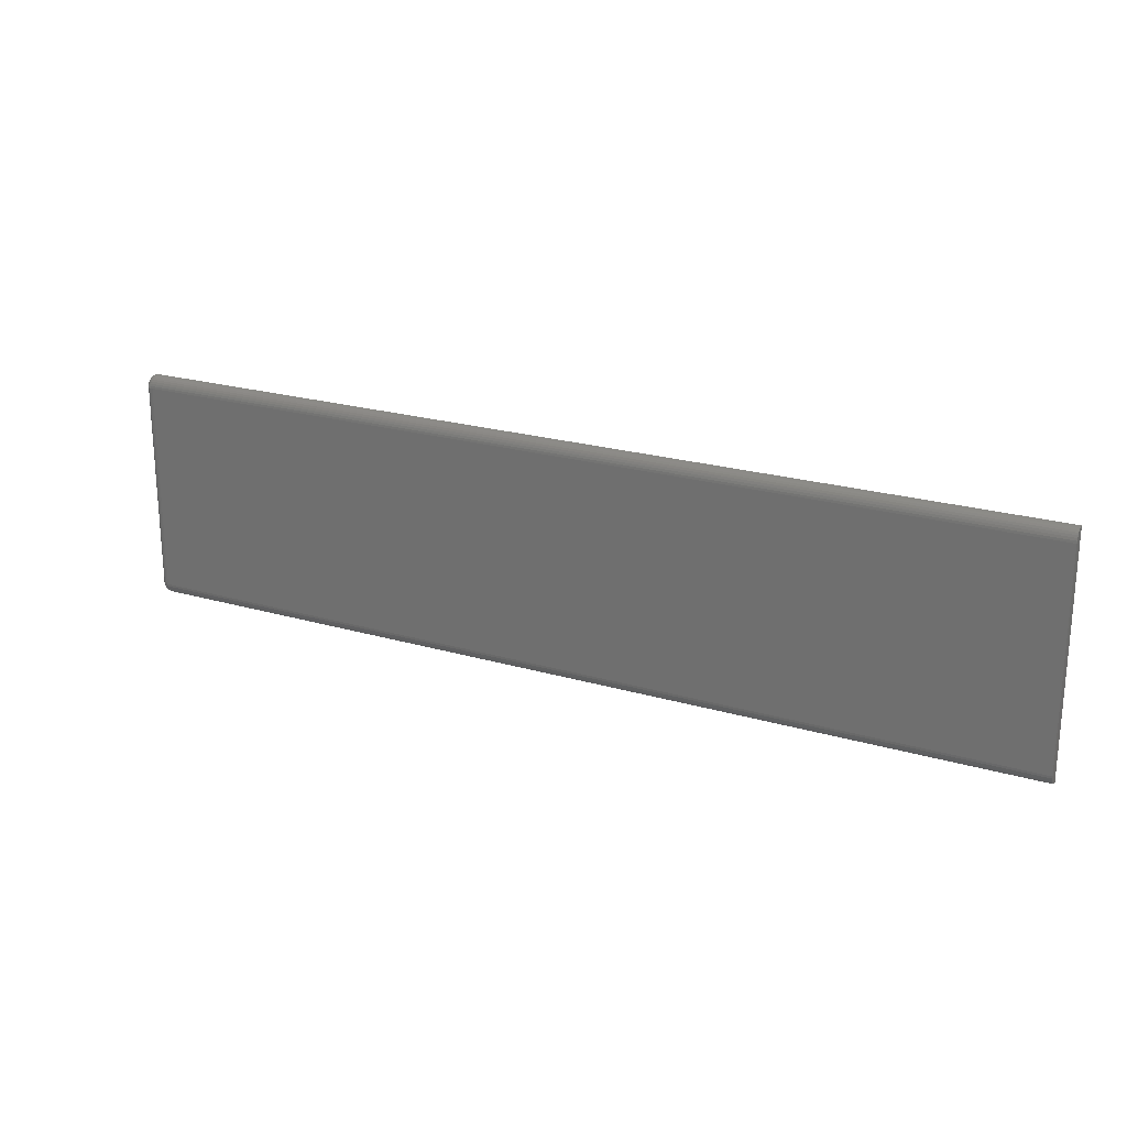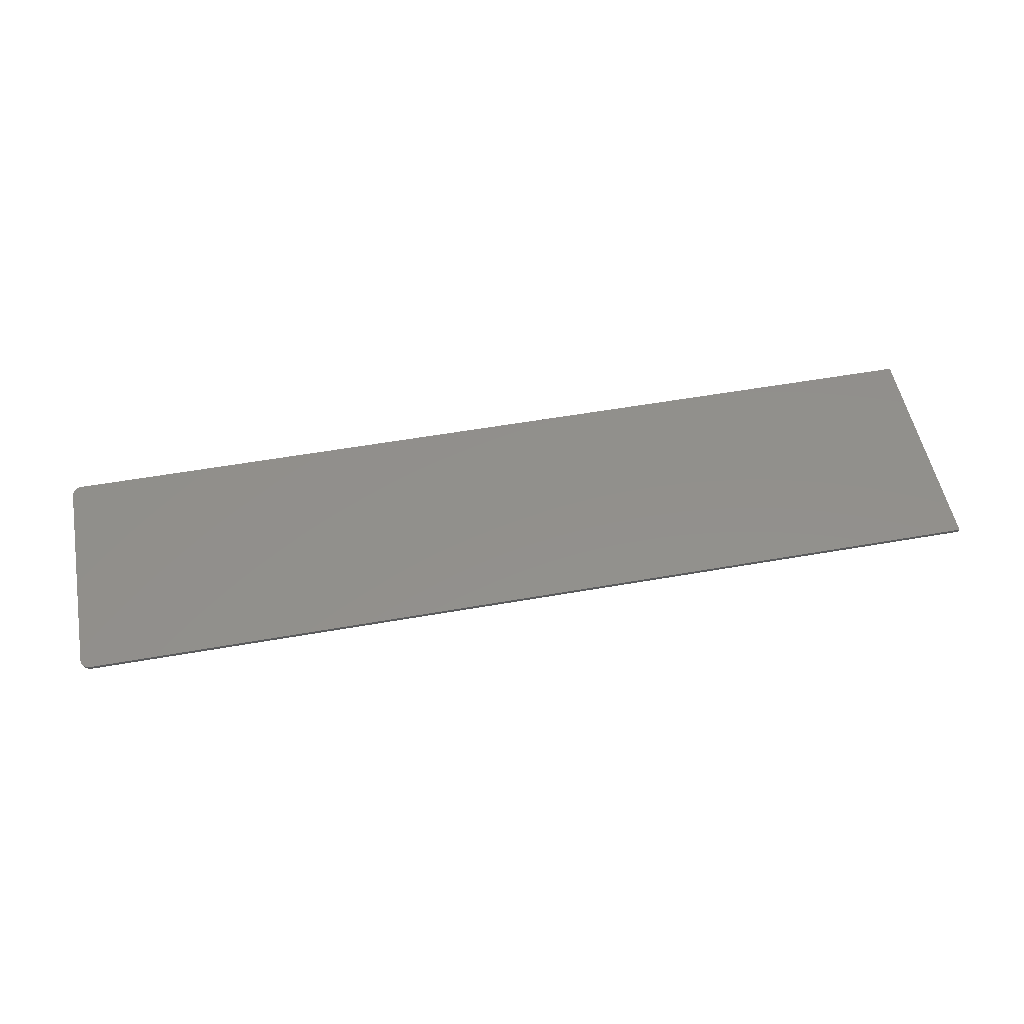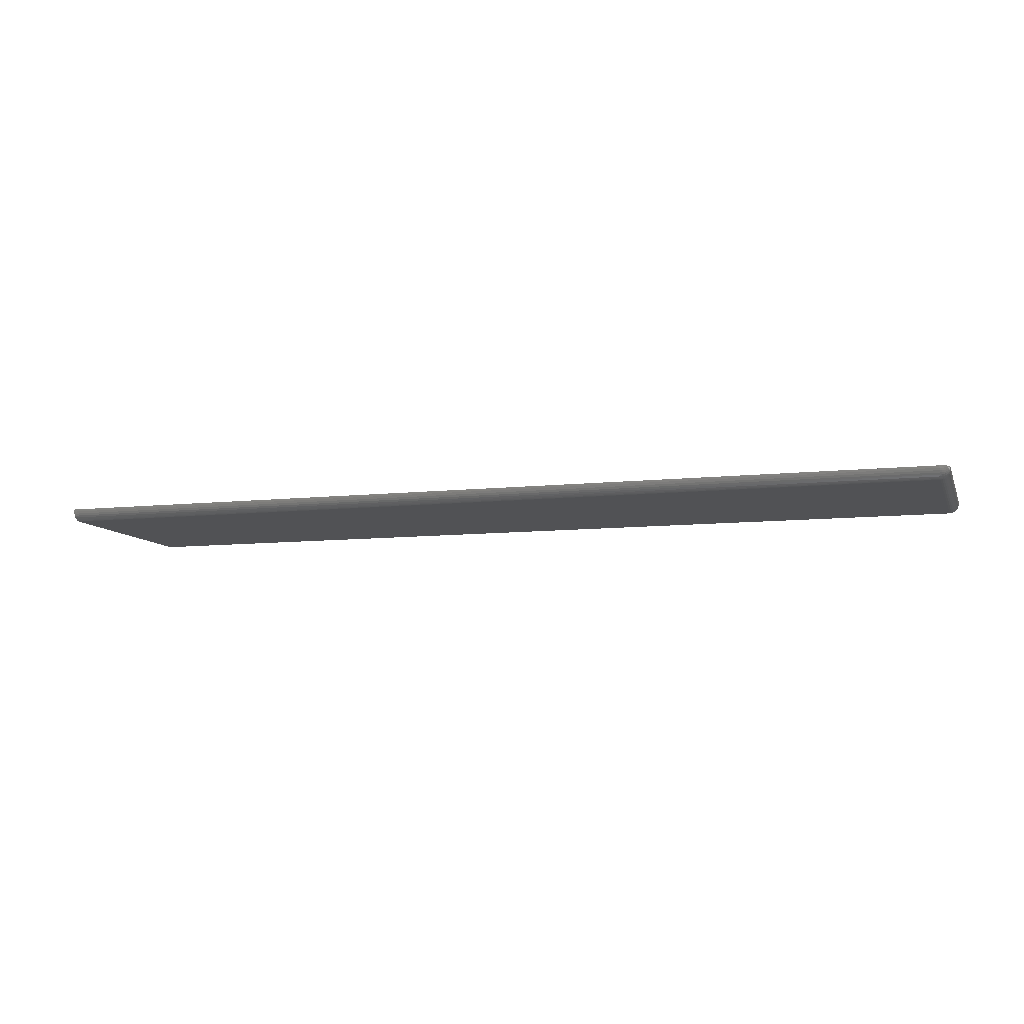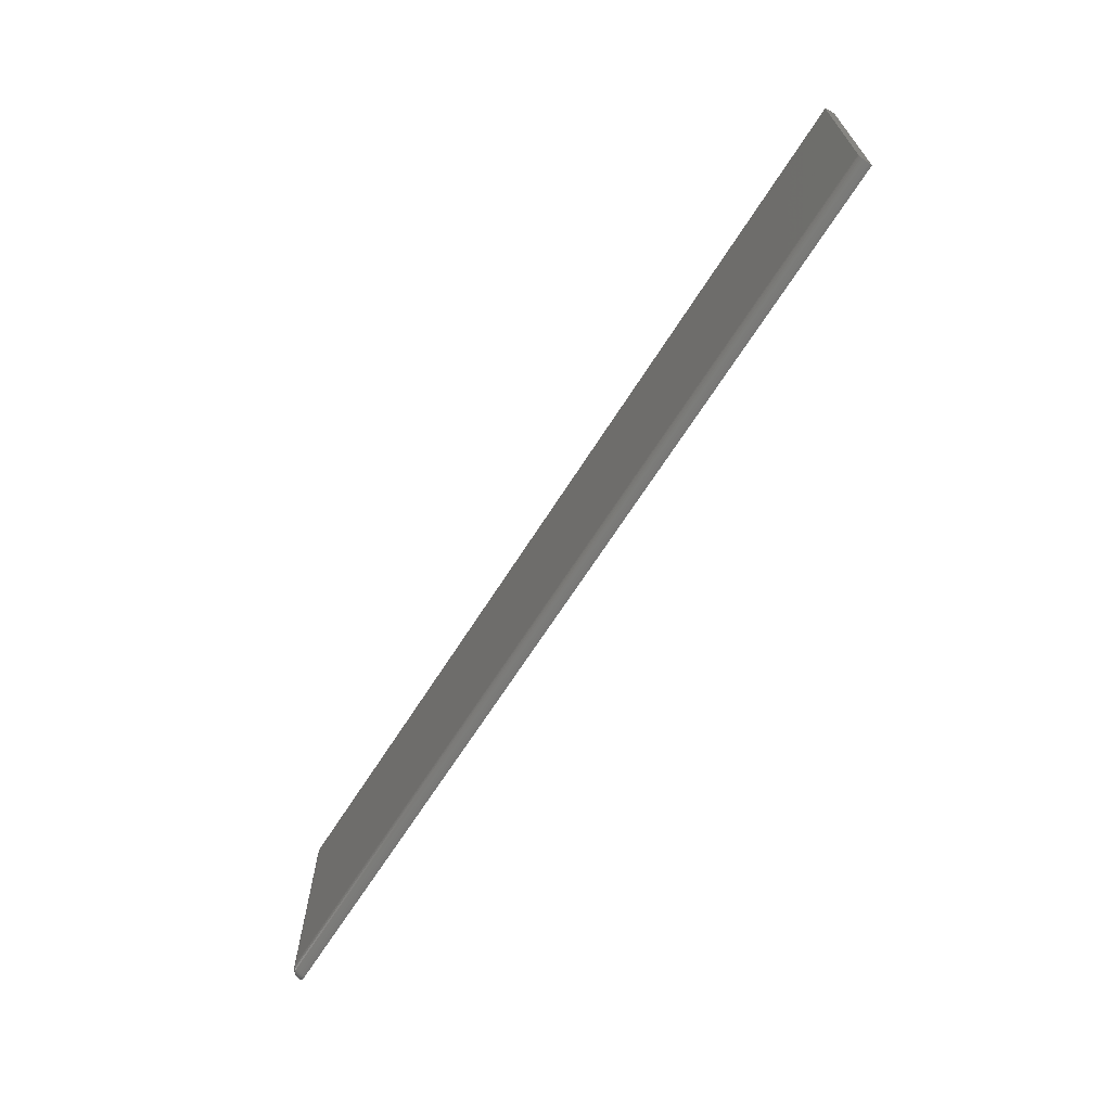
<metadata>
{"format":"stl","ext":"stl","renderer":"f3d","projection":"perspective","resolution":1024,"background":"white","views":[{"elev":22.3,"azim":26.9,"up":"+Z"},{"elev":52.9,"azim":-10.8,"up":"+Y"},{"elev":-9.1,"azim":-163.5,"up":"+Y"},{"elev":-67.4,"azim":57.5,"up":"+Z"}]}
</metadata>
<code>
# stl→obj: 146 verts, 288 faces
v 7.061e-20 0.0004817 0.006649
v 4.834e-35 5.204e-18 0.007812
v 9.986e-20 0.001645 0.006168
v -1.044e-17 0.001645 0.1797
v -1.034e-17 7.822e-18 0.178
v -1.041e-17 0.0004817 0.1792
v 0.007812 -0.007812 0.178
v 0.007812 -0.007812 0.007812
v 0.75 -0.007812 0.178
v 0.75 -0.007812 0.007812
v 0.007812 -0.007631 0.1799
v 0.75 -0.007631 0.1799
v 0.007812 -0.007093 0.1817
v 0.75 -0.007093 0.1817
v 0.007812 -0.006219 0.1833
v 0.75 -0.006219 0.1833
v 0.007812 -0.005043 0.1847
v 0.75 -0.005043 0.1847
v 0.007812 -0.003609 0.1859
v 0.75 -0.003609 0.1859
v 0.007812 -0.001974 0.1868
v 0.75 -0.001974 0.1868
v 0.007812 -0.0002003 0.1873
v 0.75 -0.0002003 0.1873
v 0.007812 0.001645 0.1875
v 0.75 0.001645 0.1875
v 0.005443 0.001645 0.1871
v 0.003248 0.001645 -0.0001729
v 0.003248 0.001645 0.186
v 0.001505 0.001645 0.001558
v 0.001505 0.001645 0.1843
v 0.0003851 0.001645 0.003745
v 0.0003851 0.001645 0.1821
v 0.75 0.001645 -0.001645
v 0.007812 0.001645 -0.001645
v 0.005443 0.001645 -0.001277
v 0.007812 -0.0002003 -0.001463
v 0.75 -0.0002003 -0.001463
v 0.007812 -0.001974 -0.0009248
v 0.75 -0.001974 -0.0009248
v 0.007812 -0.003609 -5.091e-05
v 0.75 -0.003609 -5.091e-05
v 0.007812 -0.005043 0.001125
v 0.75 -0.005043 0.001125
v 0.007812 -0.006219 0.002558
v 0.75 -0.006219 0.002558
v 0.007812 -0.007093 0.004193
v 0.75 -0.007093 0.004193
v 0.007812 -0.007631 0.005967
v 0.75 -0.007631 0.005967
v 0.0001501 -0.0009901 0.1798
v 0.0001501 -0.001524 0.178
v 0.006288 -0.000171 0.1872
v 0.0001501 0.001027 0.1812
v 0.0001501 -0.0001158 0.1807
v 0.004823 -8.426e-05 0.1867
v 0.003472 5.659e-05 0.186
v 0.002288 0.0002461 0.1851
v 0.001317 0.0004771 0.1839
v 0.0005947 0.0007406 0.1826
v 0.001317 -0.0006457 0.1836
v 0.0005947 -0.00093 0.1819
v 0.001317 -0.002587 0.1823
v 0.0005947 -0.002209 0.1806
v 0.001317 -0.003885 0.1803
v 0.0005947 -0.00299 0.178
v 0.006288 -0.007662 0.178
v 0.006288 -0.007484 0.1799
v 0.004823 -0.007218 0.178
v 0.004823 -0.007048 0.1798
v 0.003472 -0.006496 0.178
v 0.003472 -0.006339 0.1796
v 0.002288 -0.005524 0.178
v 0.002288 -0.005387 0.1794
v 0.001317 -0.00434 0.178
v 0.001317 -0.004225 0.1792
v 0.006288 -0.001917 0.1866
v 0.004823 -0.001747 0.1862
v 0.003472 -0.001471 0.1856
v 0.002288 -0.001099 0.1847
v 0.006288 -0.003526 0.1858
v 0.004823 -0.003279 0.1854
v 0.003472 -0.002878 0.1848
v 0.002288 -0.002338 0.184
v 0.001317 -0.00168 0.183
v 0.006288 -0.004936 0.1846
v 0.004823 -0.004622 0.1843
v 0.003472 -0.004112 0.1838
v 0.002288 -0.003425 0.1831
v 0.006288 -0.006094 0.1832
v 0.004823 -0.005724 0.183
v 0.003472 -0.005124 0.1826
v 0.002288 -0.004316 0.182
v 0.001317 -0.003332 0.1814
v 0.006288 -0.006954 0.1816
v 0.004823 -0.006543 0.1814
v 0.003472 -0.005876 0.1812
v 0.002288 -0.004979 0.1808
v 0.006288 -0.000171 -0.001316
v 0.0001501 -0.0001158 0.005178
v 0.0001501 -0.0009901 0.006052
v 0.0001501 -0.001524 0.007812
v 0.004823 -8.426e-05 -0.0008798
v 0.003472 5.659e-05 -0.0001717
v 0.002288 0.0002461 0.0007812
v 0.001317 0.0004771 0.001942
v 0.0005947 0.0007406 0.003267
v 0.0001501 0.001027 0.004705
v 0.001317 -0.003885 0.005522
v 0.0005947 -0.00299 0.007812
v 0.0005947 -0.002209 0.005238
v 0.001317 -0.002587 0.00358
v 0.0005947 -0.00093 0.003959
v 0.001317 -0.0006457 0.002283
v 0.006288 -0.007484 0.005997
v 0.006288 -0.007662 0.007812
v 0.004823 -0.007048 0.006084
v 0.004823 -0.007218 0.007812
v 0.003472 -0.006339 0.006224
v 0.003472 -0.006496 0.007812
v 0.002288 -0.005387 0.006414
v 0.002288 -0.005524 0.007812
v 0.001317 -0.004225 0.006645
v 0.001317 -0.00434 0.007812
v 0.006288 -0.006954 0.004251
v 0.004823 -0.006543 0.004421
v 0.003472 -0.005876 0.004697
v 0.002288 -0.004979 0.005069
v 0.006288 -0.006094 0.002642
v 0.004823 -0.005724 0.002889
v 0.003472 -0.005124 0.00329
v 0.002288 -0.004316 0.00383
v 0.001317 -0.003332 0.004487
v 0.006288 -0.004936 0.001231
v 0.004823 -0.004622 0.001546
v 0.003472 -0.004112 0.002056
v 0.002288 -0.003425 0.002743
v 0.006288 -0.003526 7.391e-05
v 0.004823 -0.003279 0.0004436
v 0.003472 -0.002878 0.001044
v 0.002288 -0.002338 0.001852
v 0.001317 -0.00168 0.002836
v 0.006288 -0.001917 -0.0007862
v 0.004823 -0.001747 -0.0003754
v 0.003472 -0.001471 0.0002916
v 0.002288 -0.001099 0.001189
f 1 2 3
f 4 3 2
f 4 2 5
f 4 5 6
f 7 8 9
f 9 8 10
f 7 9 11
f 11 9 12
f 11 12 13
f 13 12 14
f 13 14 15
f 15 14 16
f 15 16 17
f 17 16 18
f 17 18 19
f 19 18 20
f 19 20 21
f 21 20 22
f 21 22 23
f 23 22 24
f 23 24 25
f 25 24 26
f 27 28 29
f 29 28 30
f 31 29 30
f 31 30 32
f 31 32 3
f 31 3 4
f 31 4 33
f 26 34 25
f 25 34 35
f 25 35 27
f 27 35 36
f 27 36 28
f 35 34 37
f 37 34 38
f 37 38 39
f 39 38 40
f 39 40 41
f 41 40 42
f 41 42 43
f 43 42 44
f 43 44 45
f 45 44 46
f 45 46 47
f 47 46 48
f 47 48 49
f 49 48 50
f 49 50 8
f 8 50 10
f 5 51 6
f 5 52 51
f 25 53 23
f 25 27 53
f 4 54 33
f 4 6 54
f 6 51 55
f 6 55 54
f 53 27 56
f 56 27 29
f 29 57 56
f 58 57 29
f 29 31 58
f 58 31 59
f 59 31 33
f 33 60 59
f 54 60 33
f 61 60 62
f 62 60 54
f 62 54 55
f 63 62 64
f 64 62 55
f 64 55 51
f 65 64 66
f 66 64 51
f 66 51 52
f 7 11 67
f 67 11 68
f 67 68 69
f 69 68 70
f 69 70 71
f 71 70 72
f 71 72 73
f 73 72 74
f 73 74 75
f 75 74 76
f 75 76 66
f 21 23 77
f 77 23 53
f 77 53 78
f 78 53 56
f 78 56 79
f 79 56 57
f 79 57 80
f 80 57 58
f 80 58 61
f 61 58 59
f 61 59 60
f 19 21 81
f 81 21 77
f 81 77 82
f 82 77 78
f 82 78 83
f 83 78 79
f 83 79 84
f 84 79 80
f 84 80 85
f 85 80 61
f 85 61 62
f 17 19 86
f 86 19 81
f 86 81 87
f 87 81 82
f 87 82 88
f 88 82 83
f 88 83 89
f 89 83 84
f 89 84 63
f 63 84 85
f 63 85 62
f 15 17 90
f 90 17 86
f 90 86 91
f 91 86 87
f 91 87 92
f 92 87 88
f 92 88 93
f 93 88 89
f 93 89 94
f 94 89 63
f 94 63 64
f 13 15 95
f 95 15 90
f 95 90 96
f 96 90 91
f 96 91 97
f 97 91 92
f 97 92 98
f 98 92 93
f 98 93 65
f 65 93 94
f 65 94 64
f 11 13 68
f 68 13 95
f 68 95 70
f 70 95 96
f 70 96 72
f 72 96 97
f 72 97 74
f 74 97 98
f 74 98 76
f 76 98 65
f 76 65 66
f 35 99 36
f 35 37 99
f 1 100 101
f 1 101 102
f 2 1 102
f 99 103 36
f 36 103 104
f 36 104 28
f 28 104 105
f 28 105 30
f 105 106 30
f 30 106 107
f 30 107 32
f 108 32 107
f 109 110 111
f 111 110 102
f 111 102 101
f 112 111 113
f 113 111 101
f 113 101 100
f 114 113 107
f 107 113 100
f 107 100 108
f 3 32 108
f 3 108 100
f 3 100 1
f 49 8 115
f 115 8 116
f 115 116 117
f 117 116 118
f 117 118 119
f 119 118 120
f 119 120 121
f 121 120 122
f 121 122 123
f 123 122 124
f 123 124 110
f 47 49 125
f 125 49 115
f 125 115 126
f 126 115 117
f 126 117 127
f 127 117 119
f 127 119 128
f 128 119 121
f 128 121 109
f 109 121 123
f 109 123 110
f 45 47 129
f 129 47 125
f 129 125 130
f 130 125 126
f 130 126 131
f 131 126 127
f 131 127 132
f 132 127 128
f 132 128 133
f 133 128 109
f 133 109 111
f 43 45 134
f 134 45 129
f 134 129 135
f 135 129 130
f 135 130 136
f 136 130 131
f 136 131 137
f 137 131 132
f 137 132 112
f 112 132 133
f 112 133 111
f 41 43 138
f 138 43 134
f 138 134 139
f 139 134 135
f 139 135 140
f 140 135 136
f 140 136 141
f 141 136 137
f 141 137 142
f 142 137 112
f 142 112 113
f 39 41 143
f 143 41 138
f 143 138 144
f 144 138 139
f 144 139 145
f 145 139 140
f 145 140 146
f 146 140 141
f 146 141 114
f 114 141 142
f 114 142 113
f 37 39 99
f 99 39 143
f 99 143 103
f 103 143 144
f 103 144 104
f 104 144 145
f 104 145 105
f 105 145 146
f 105 146 106
f 106 146 114
f 106 114 107
f 5 2 52
f 52 2 102
f 52 102 66
f 66 102 110
f 66 110 75
f 75 110 124
f 75 124 73
f 73 124 122
f 73 122 71
f 71 122 120
f 71 120 69
f 69 120 118
f 69 118 67
f 67 118 116
f 67 116 7
f 7 116 8
f 24 22 20
f 10 50 46
f 46 50 48
f 12 20 18
f 12 18 16
f 12 16 14
f 26 24 20
f 26 20 12
f 26 12 9
f 26 9 10
f 26 10 46
f 26 46 44
f 26 44 42
f 26 42 40
f 26 40 38
f 26 38 34

</code>
